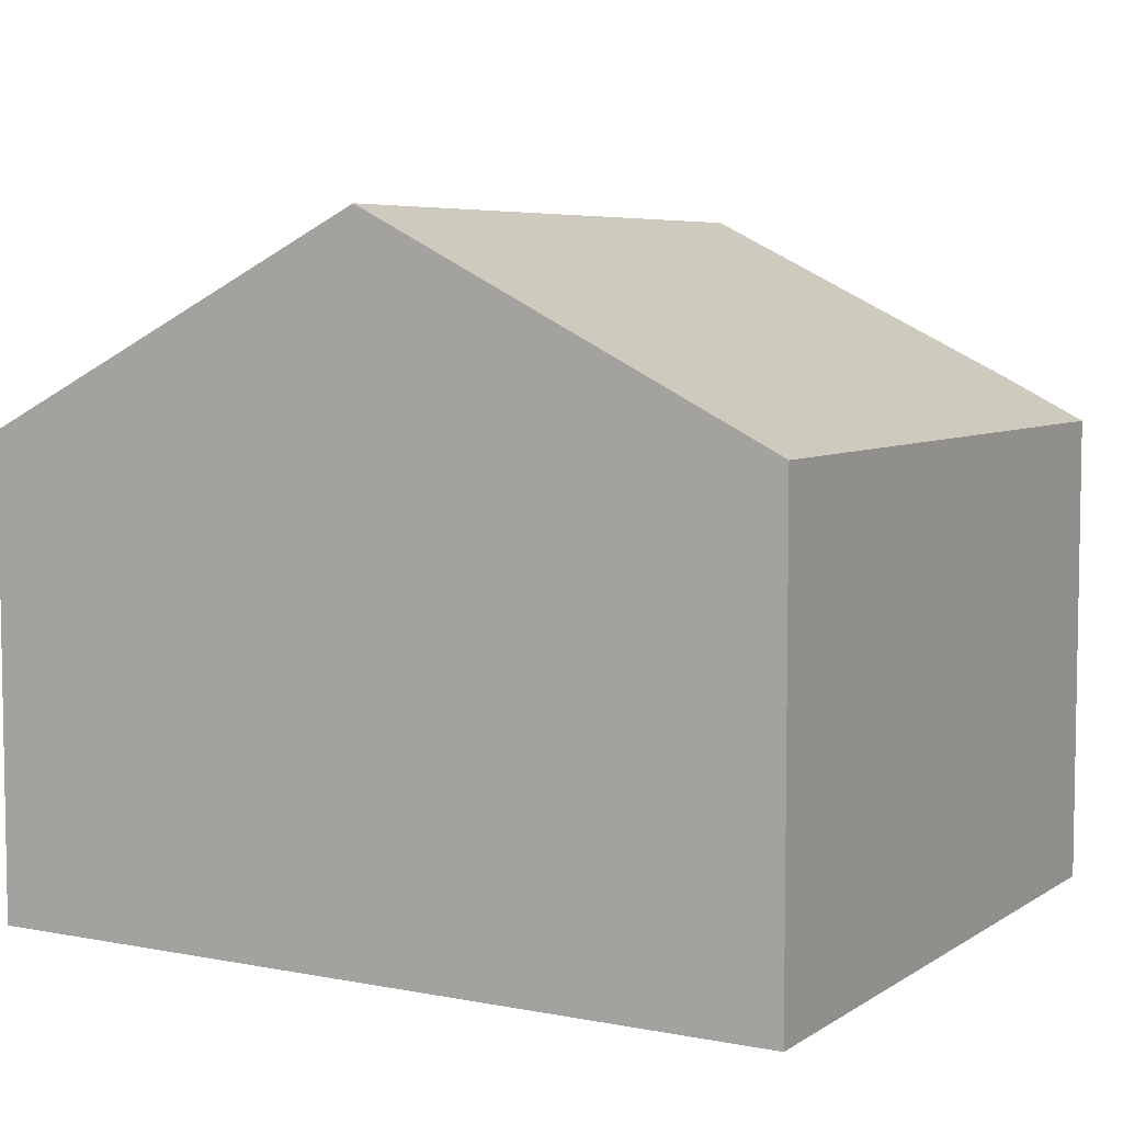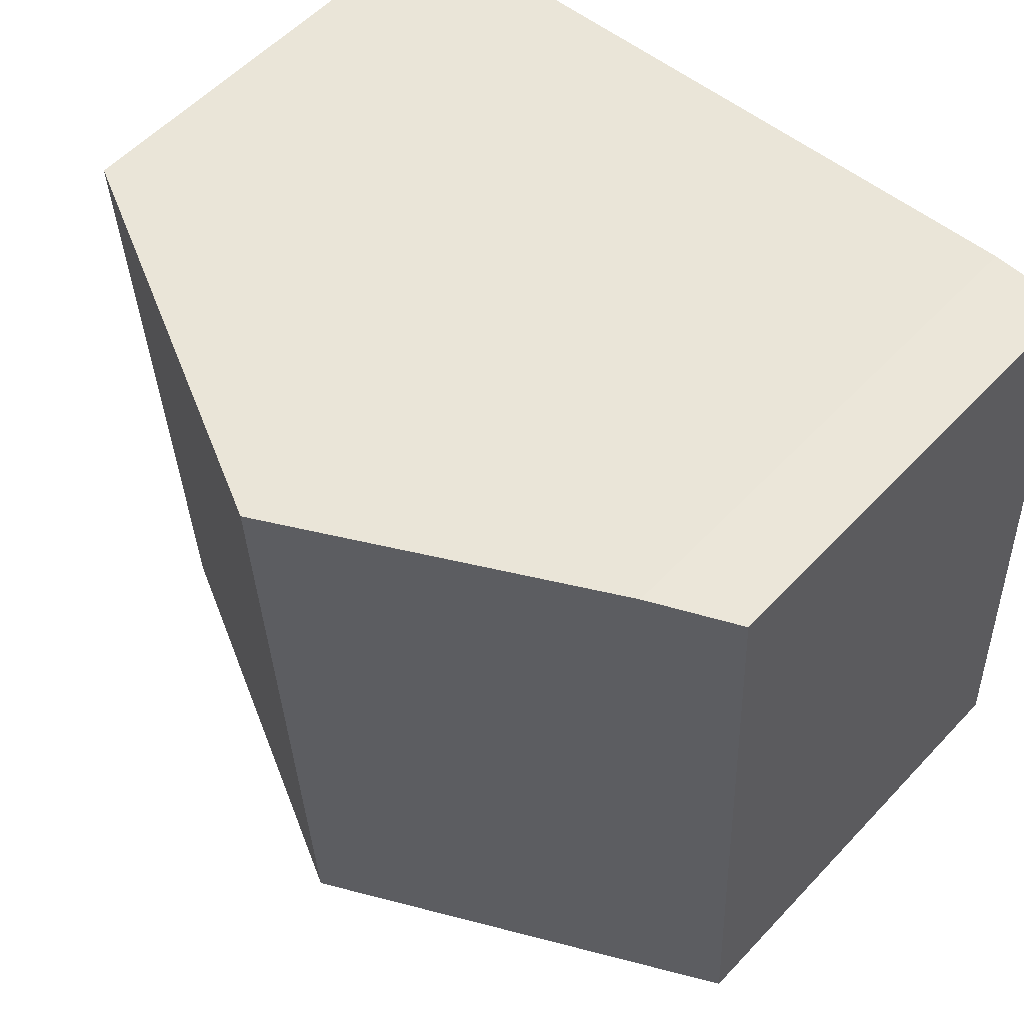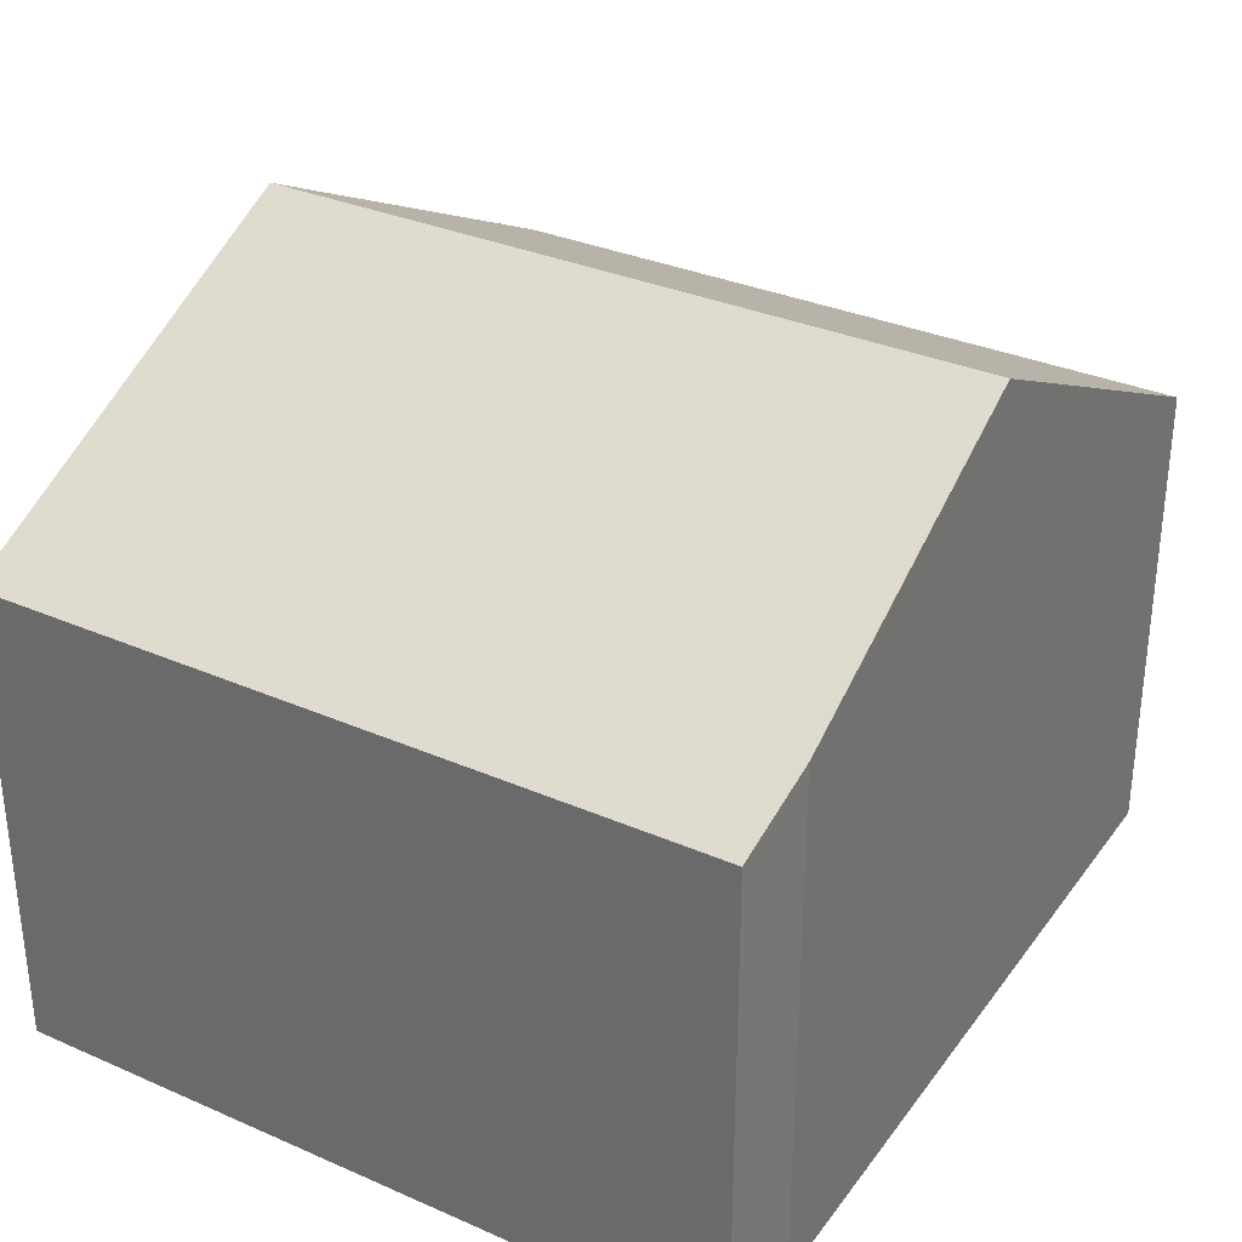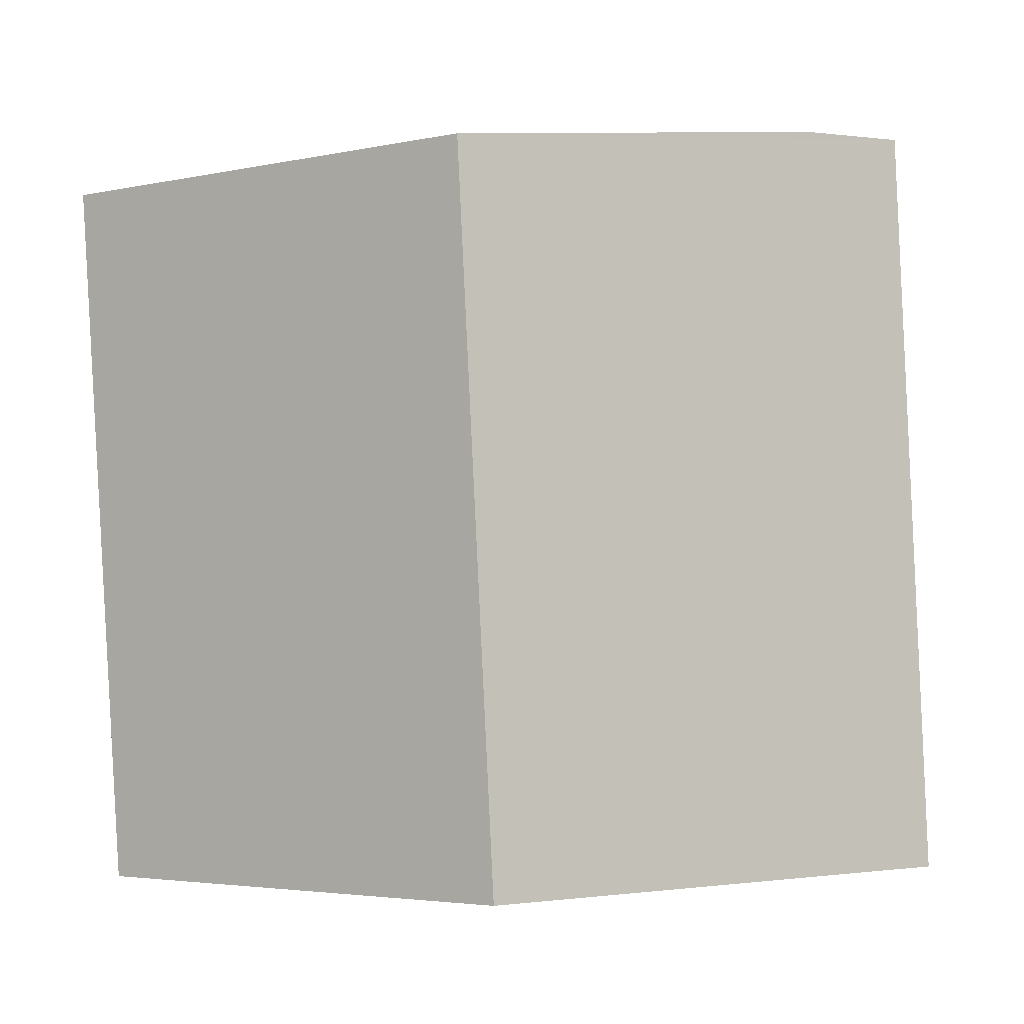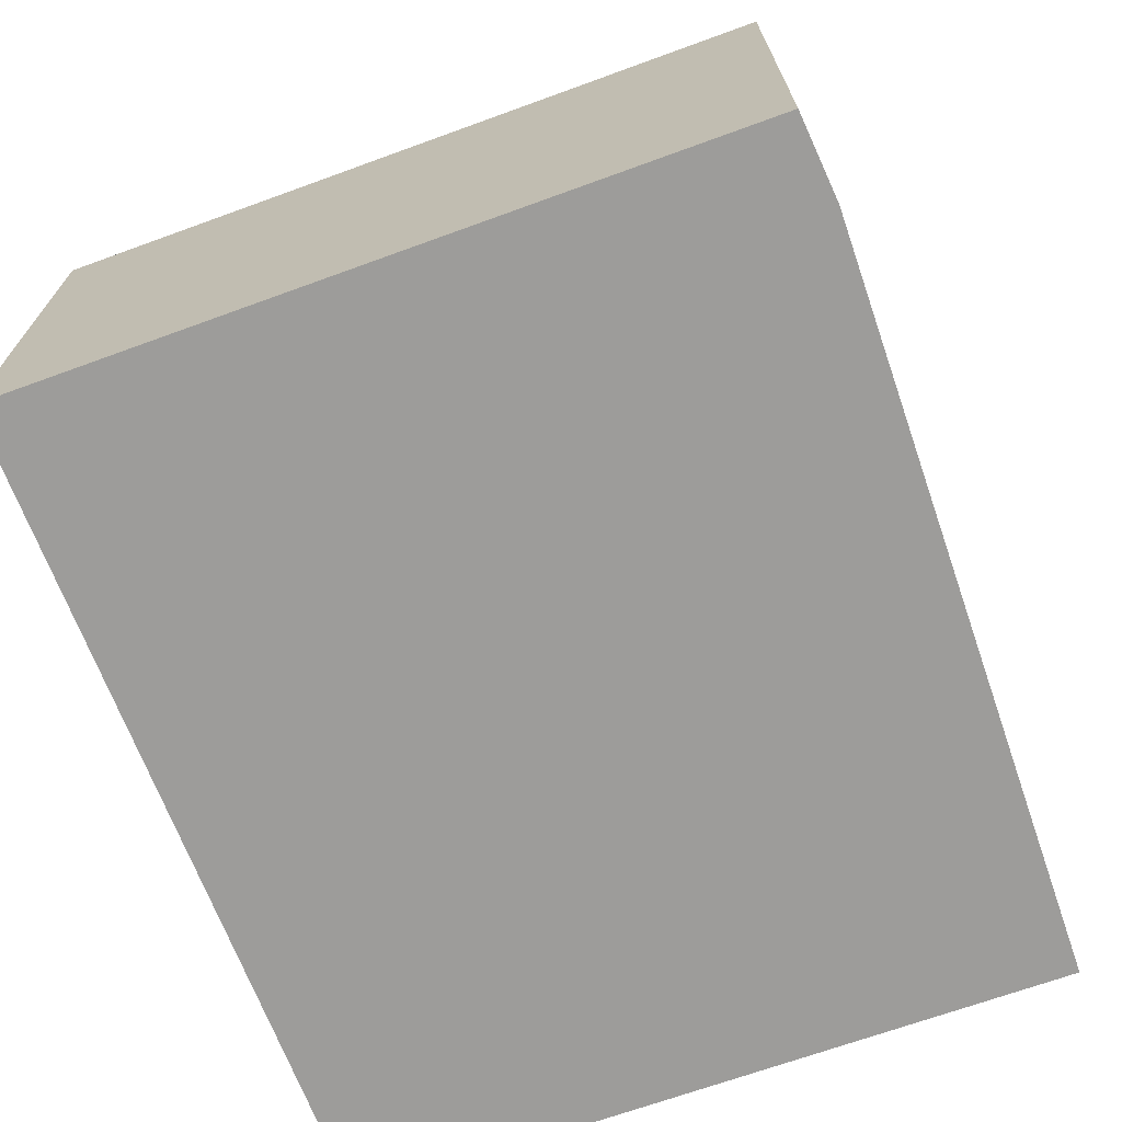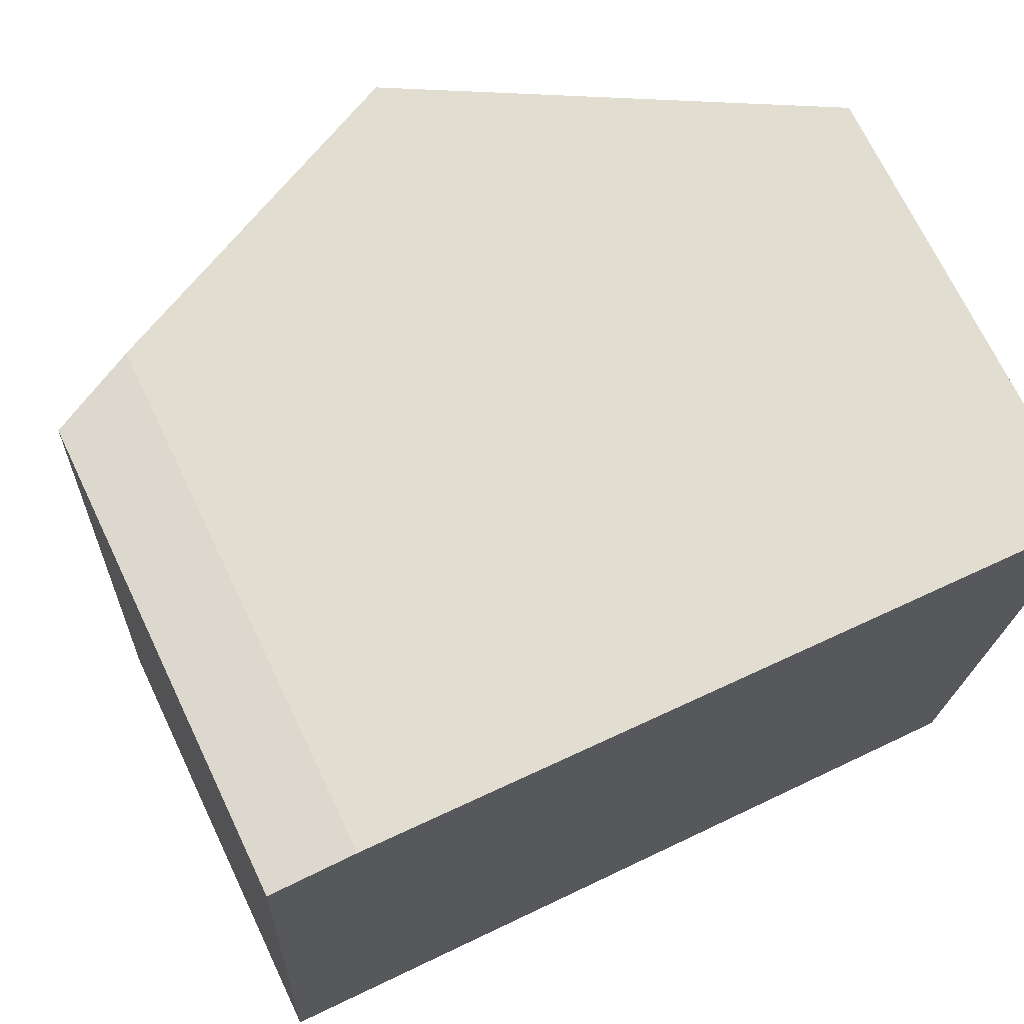
<metadata>
{"format":"obj","ext":"obj","renderer":"f3d","projection":"perspective","resolution":1024,"background":"white","views":[{"elev":5.9,"azim":-147.9,"up":"+Y"},{"elev":56.3,"azim":-137.6,"up":"+Z"},{"elev":32.5,"azim":-56.0,"up":"+Y"},{"elev":0.4,"azim":-174.2,"up":"+Z"},{"elev":-70.0,"azim":-67.3,"up":"+Y"},{"elev":70.8,"azim":-25.6,"up":"+Z"}]}
</metadata>
<code>
v  9.133 5.271 -0.251
v  4.956 7.546 7.815
v  9.546 5.249 7.523
v  4.578 7.546 -0.126
v  0.001 5.259 0.024
v  0.923 5.72 -0.025
v  0 5.259 3.22e-16
v  0.381 5.259 8.013
v  1.329 5.732 8.046
v  0 0 0
v  0.381 -4.907e-16 8.013
v  0.001 -1.47e-18 0.024
v  1.329 -4.927e-16 8.046
v  9.546 -4.607e-16 7.523
v  4.956 -4.785e-16 7.815
v  9.133 1.537e-17 -0.251
v  4.578 7.715e-18 -0.126
v  0.923 1.531e-18 -0.025
g defaultobject
f 1 2 3
f 2 1 4
f 5 6 7
f 6 5 4
f 4 5 8
f 4 8 2
f 2 8 9
f 10 5 7
f 5 10 8
f 8 10 11
f 11 10 12
f 8 13 9
f 13 8 11
f 13 2 9
f 2 13 3
f 3 13 14
f 14 13 15
f 3 16 1
f 16 3 14
f 16 4 1
f 4 16 6
f 6 16 17
f 6 17 7
f 7 17 18
f 7 18 10
f 15 16 14
f 16 15 13
f 16 13 11
f 16 11 12
f 16 12 17
f 17 12 18
f 18 12 10

</code>
